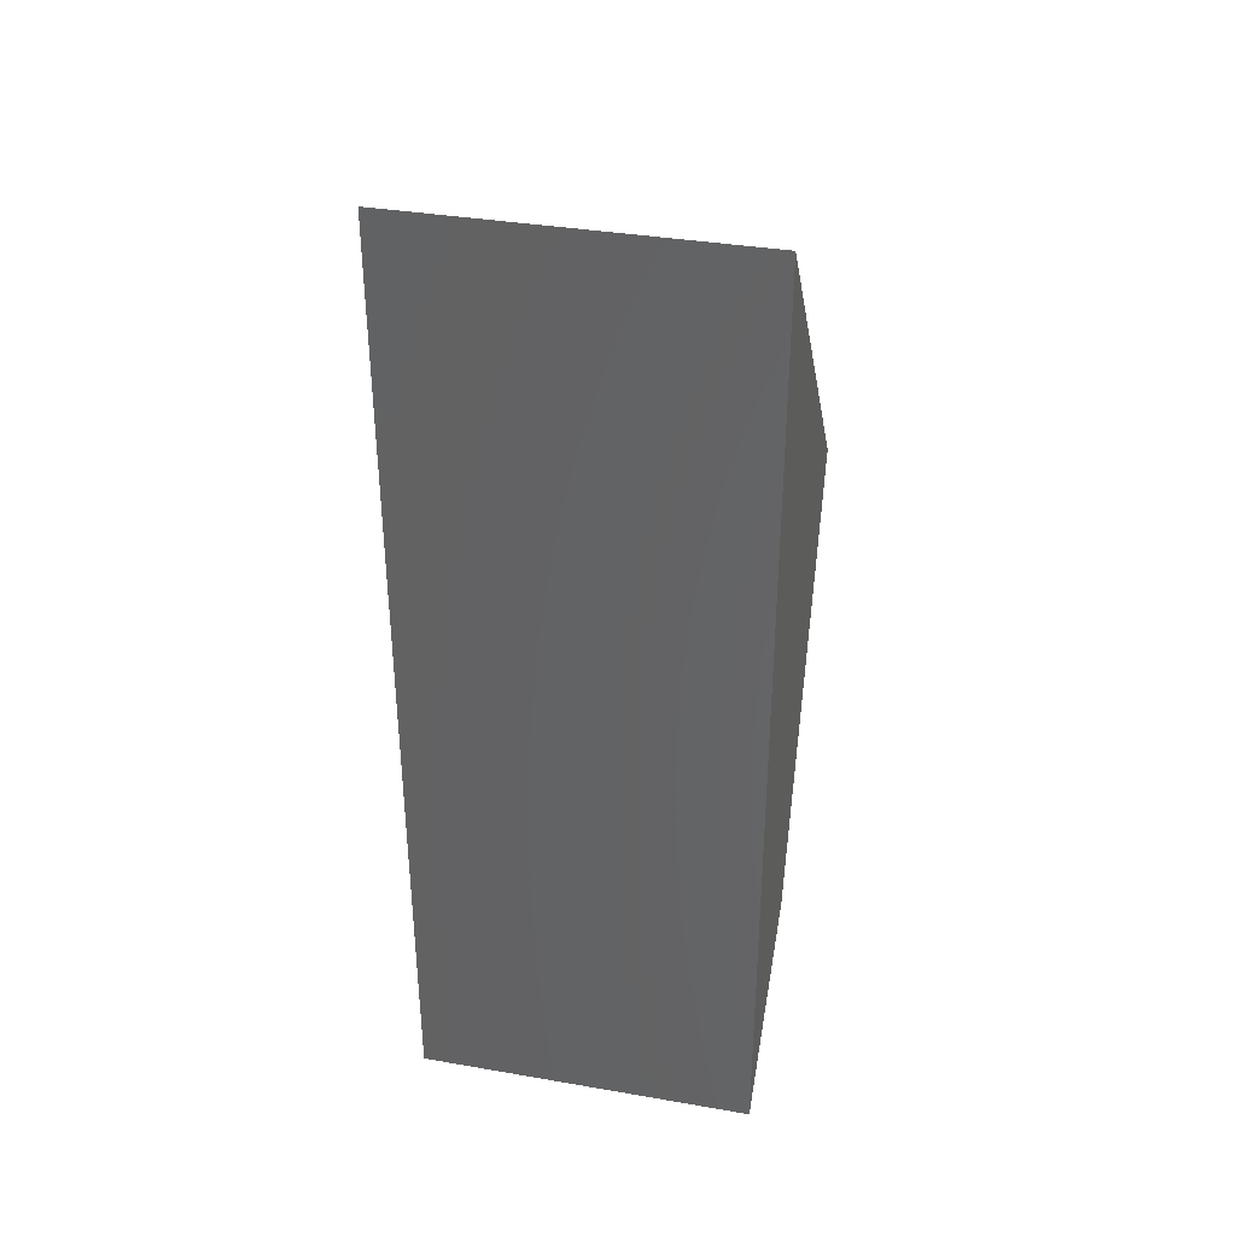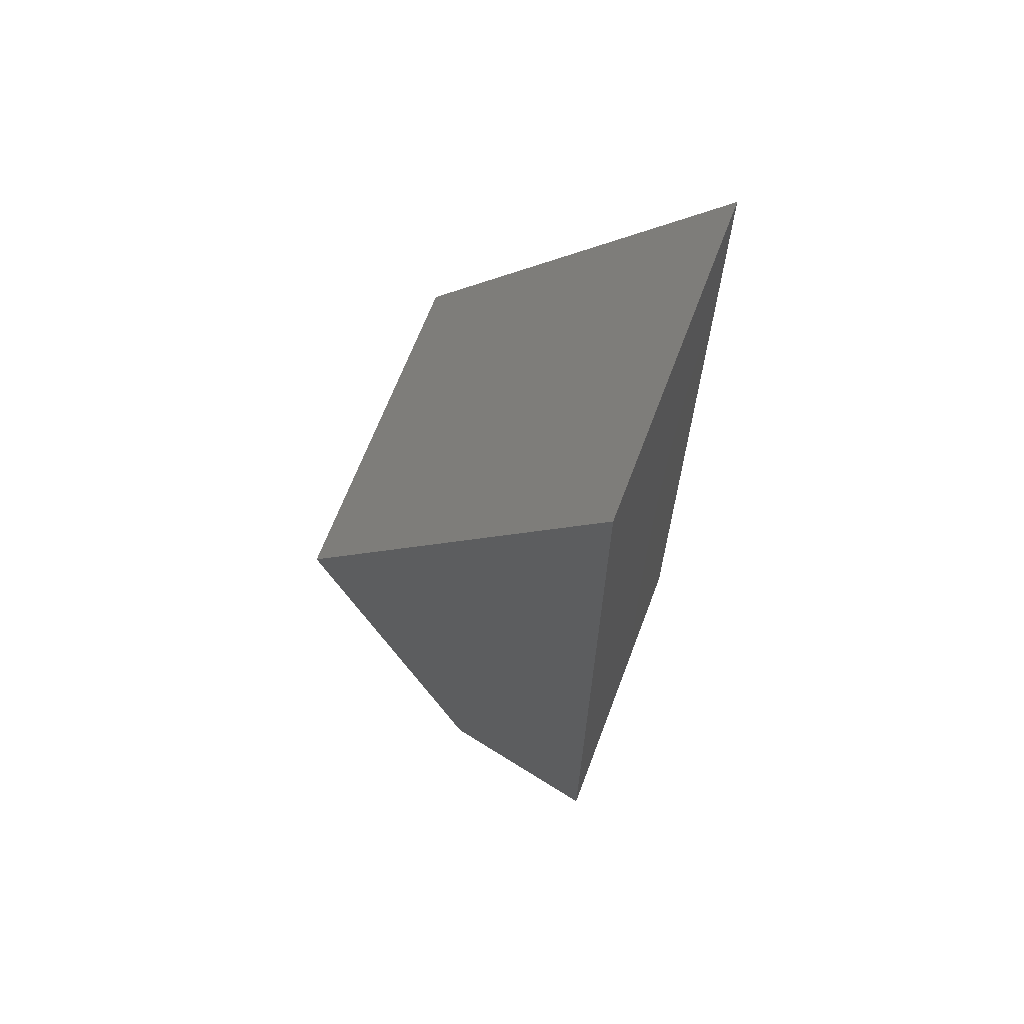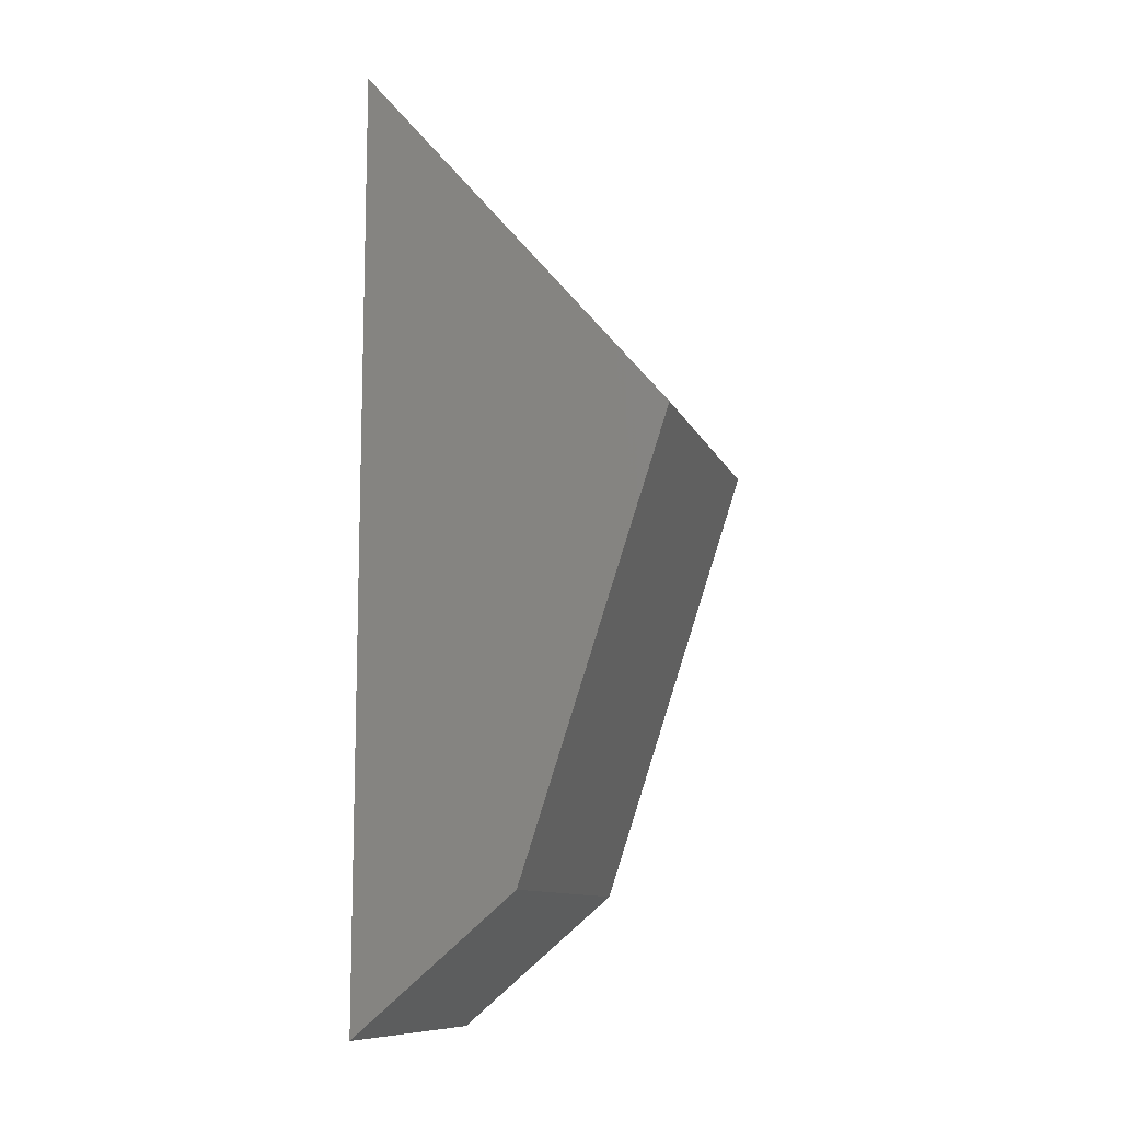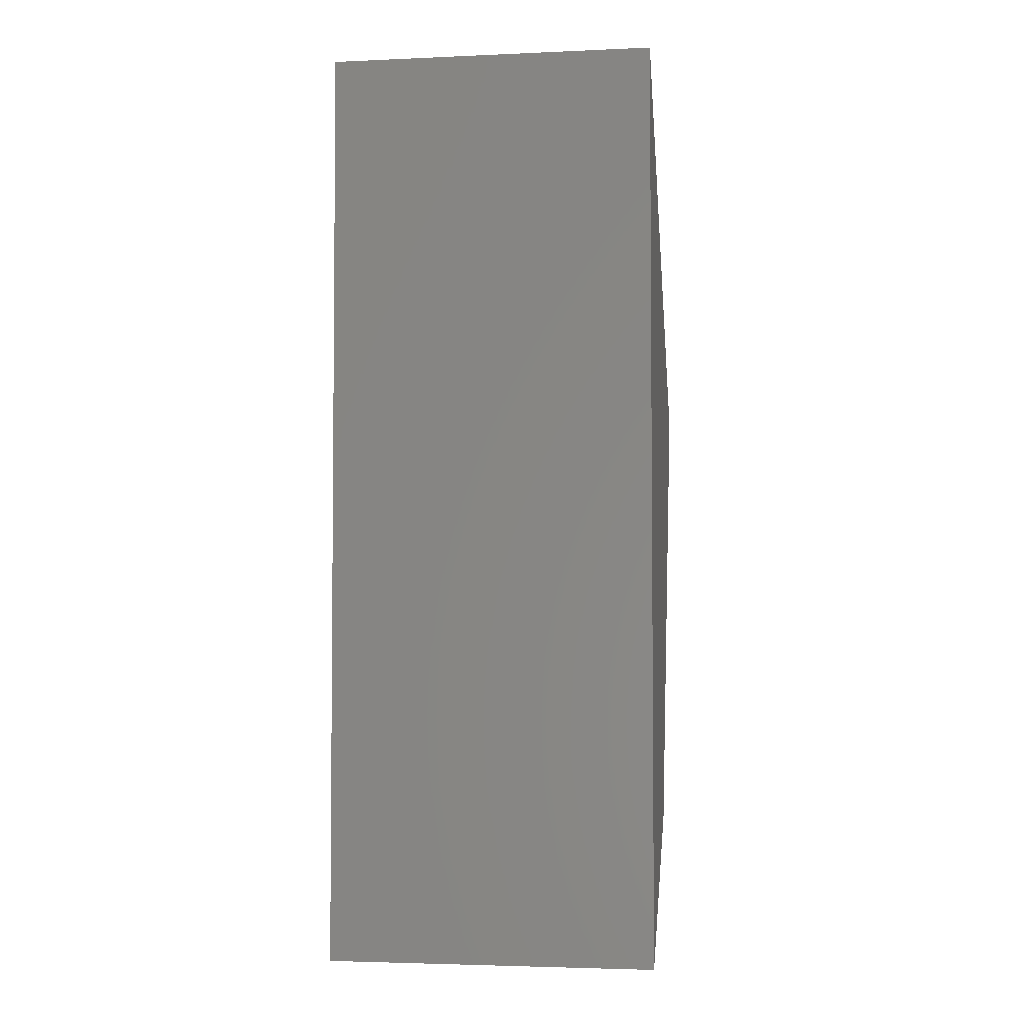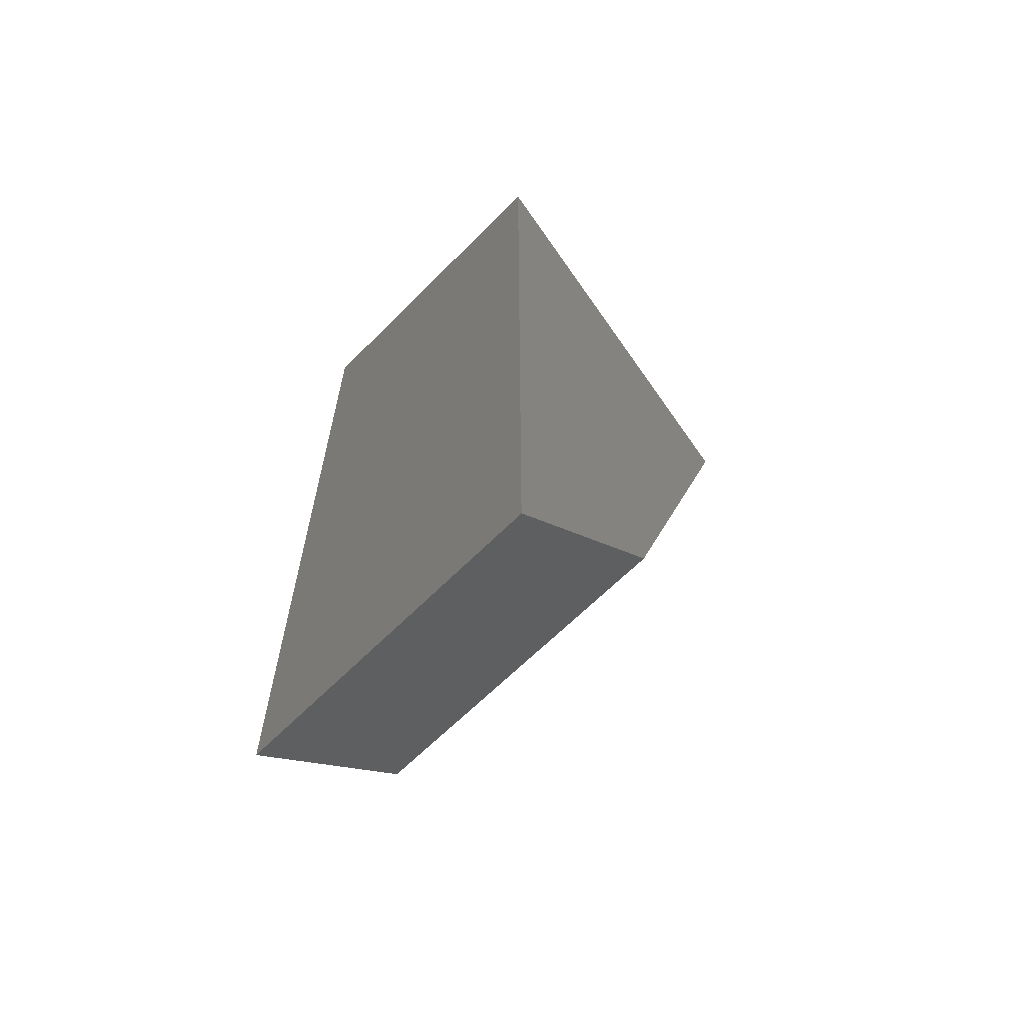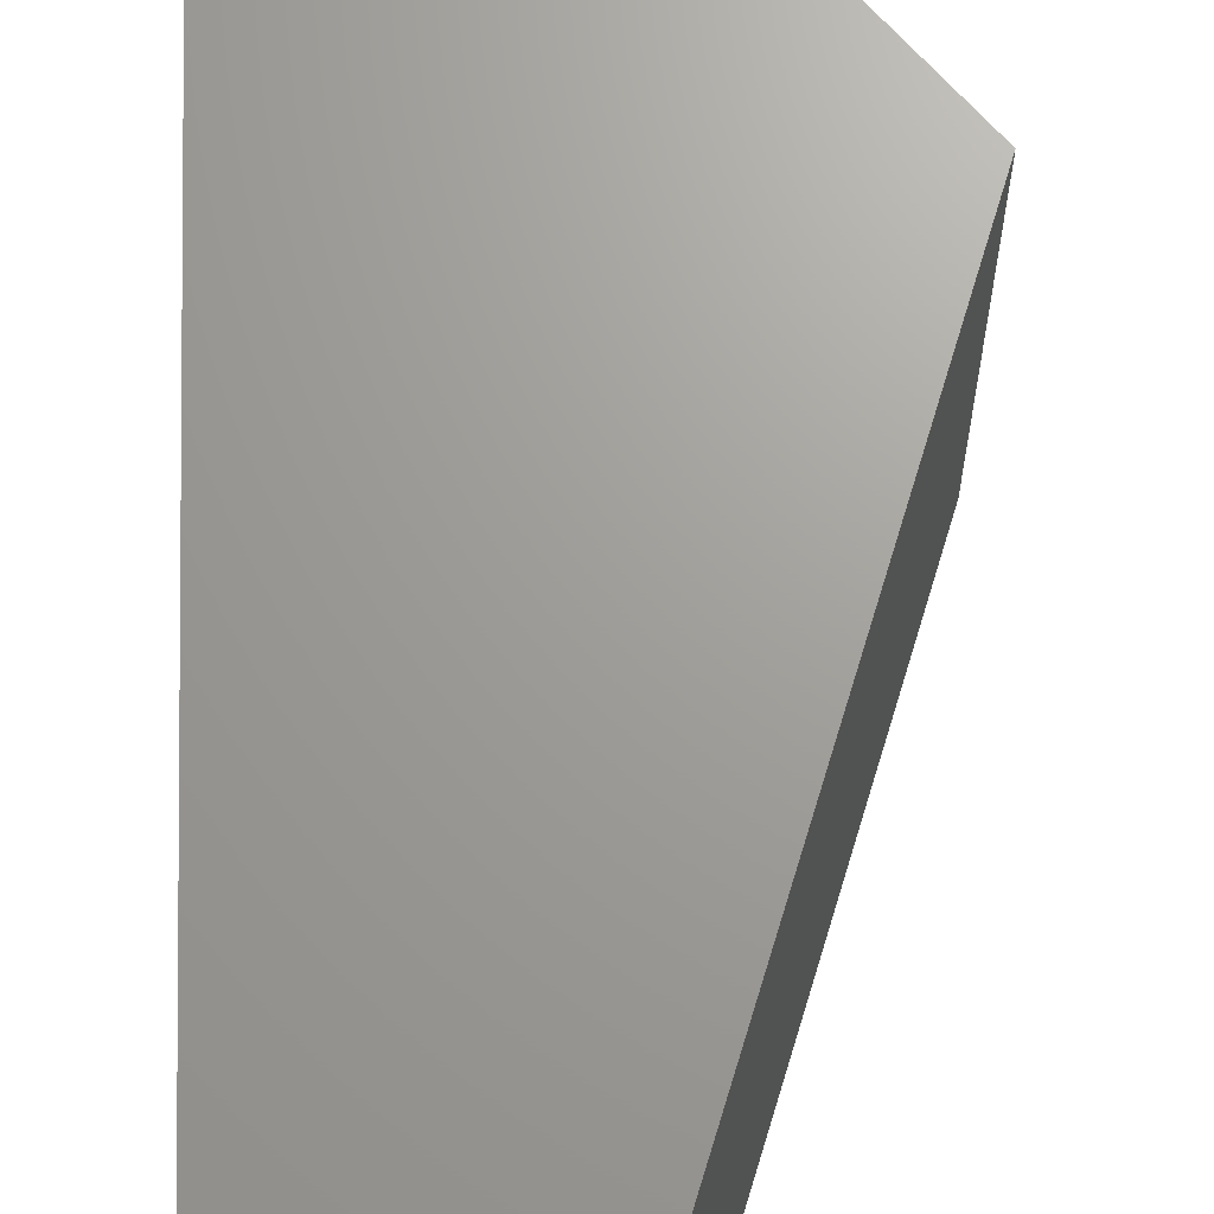
<metadata>
{"format":"stl","ext":"stl","renderer":"f3d","projection":"perspective","resolution":1024,"background":"white","views":[{"elev":36.6,"azim":-77.4,"up":"+Y"},{"elev":66.8,"azim":-159.2,"up":"+Y"},{"elev":-10.8,"azim":16.0,"up":"+Y"},{"elev":-3.4,"azim":-81.6,"up":"+Y"},{"elev":-64.2,"azim":-44.6,"up":"+Y"},{"elev":68.5,"azim":-1.4,"up":"+Z"}]}
</metadata>
<code>
# stl→obj: 8 verts, 12 faces
v -2.776e-17 -2.776e-17 0.2656
v 0.1271 0.1082 0.2656
v 5.551e-17 0.75 0.2656
v 0.2442 0.4643 0.2656
v -2.776e-17 -2.776e-17 0
v 5.551e-17 0.75 0
v 0.1271 0.1082 0
v 0.2442 0.4643 0
f 1 2 3
f 3 2 4
f 5 6 7
f 7 6 8
f 4 8 3
f 3 8 6
f 1 5 2
f 2 5 7
f 4 2 8
f 8 2 7
f 3 6 1
f 1 6 5

</code>
